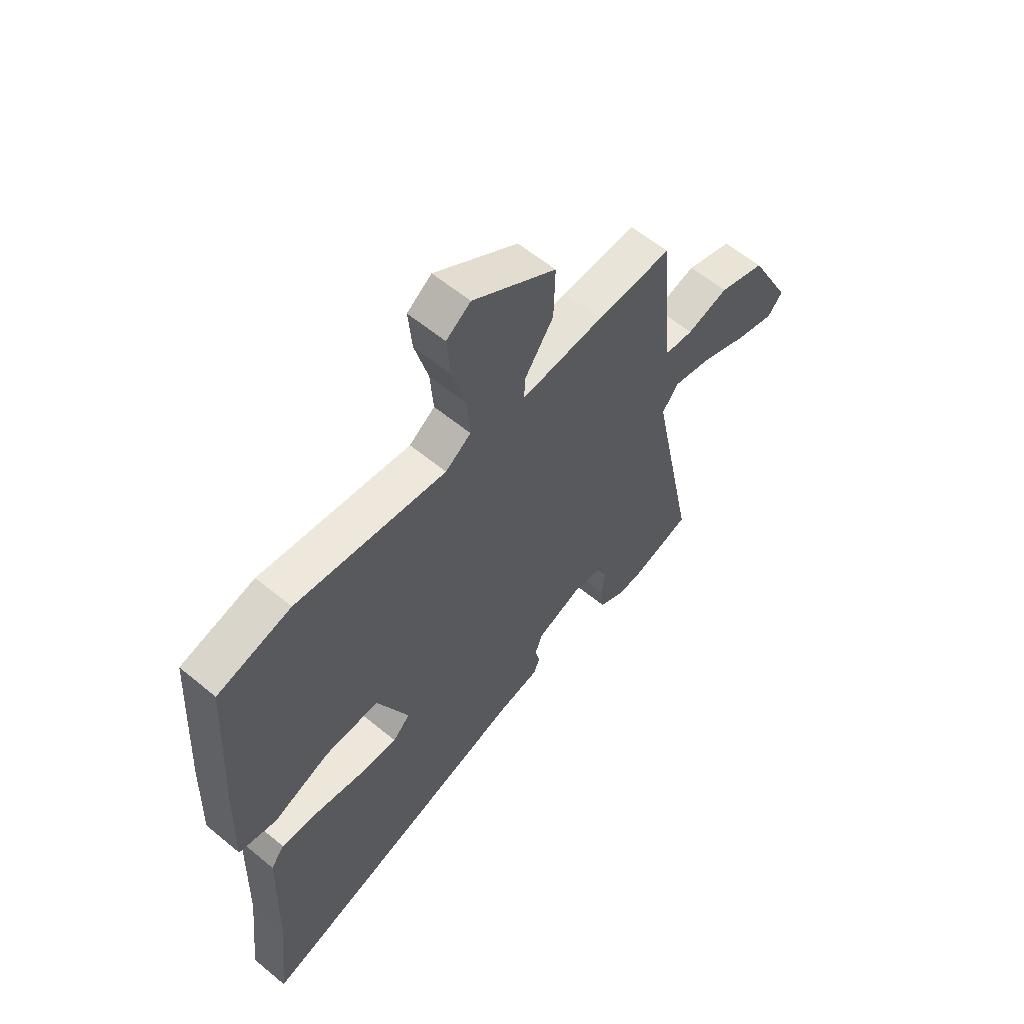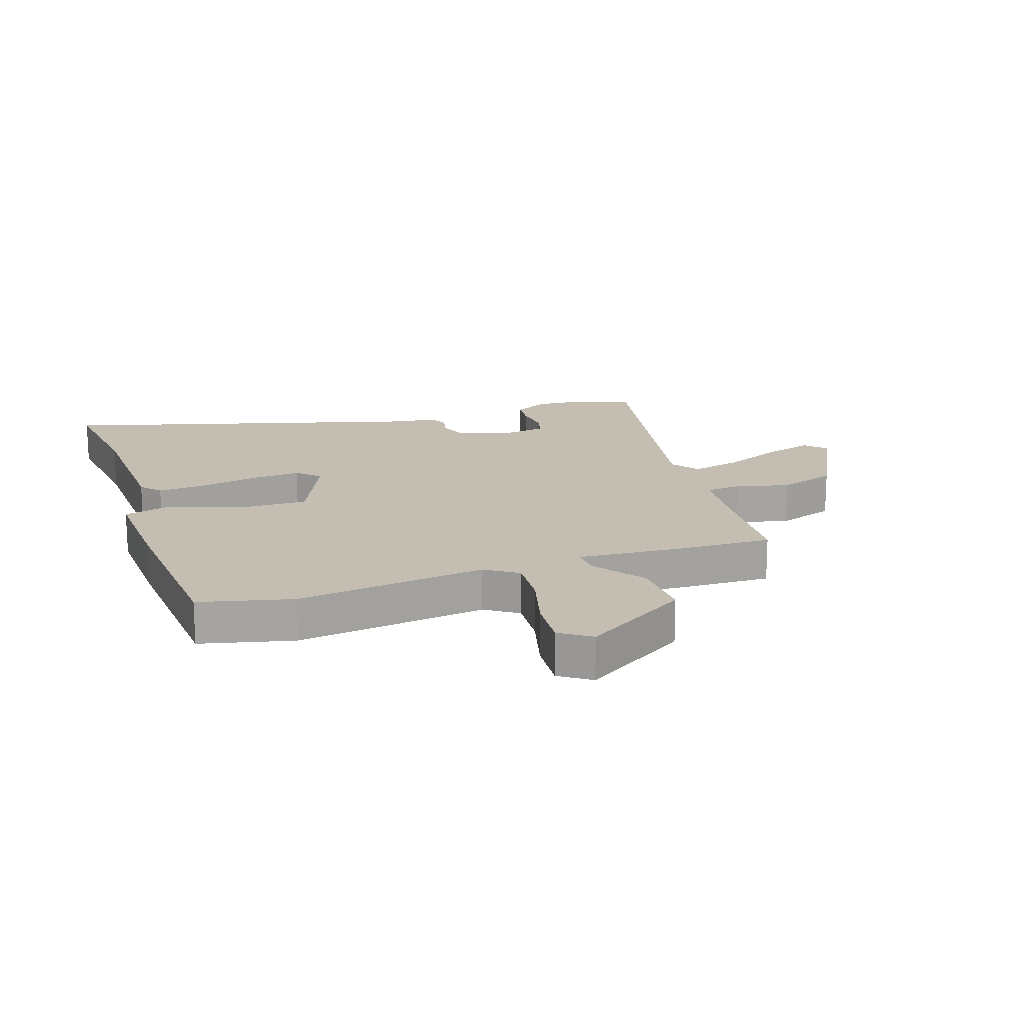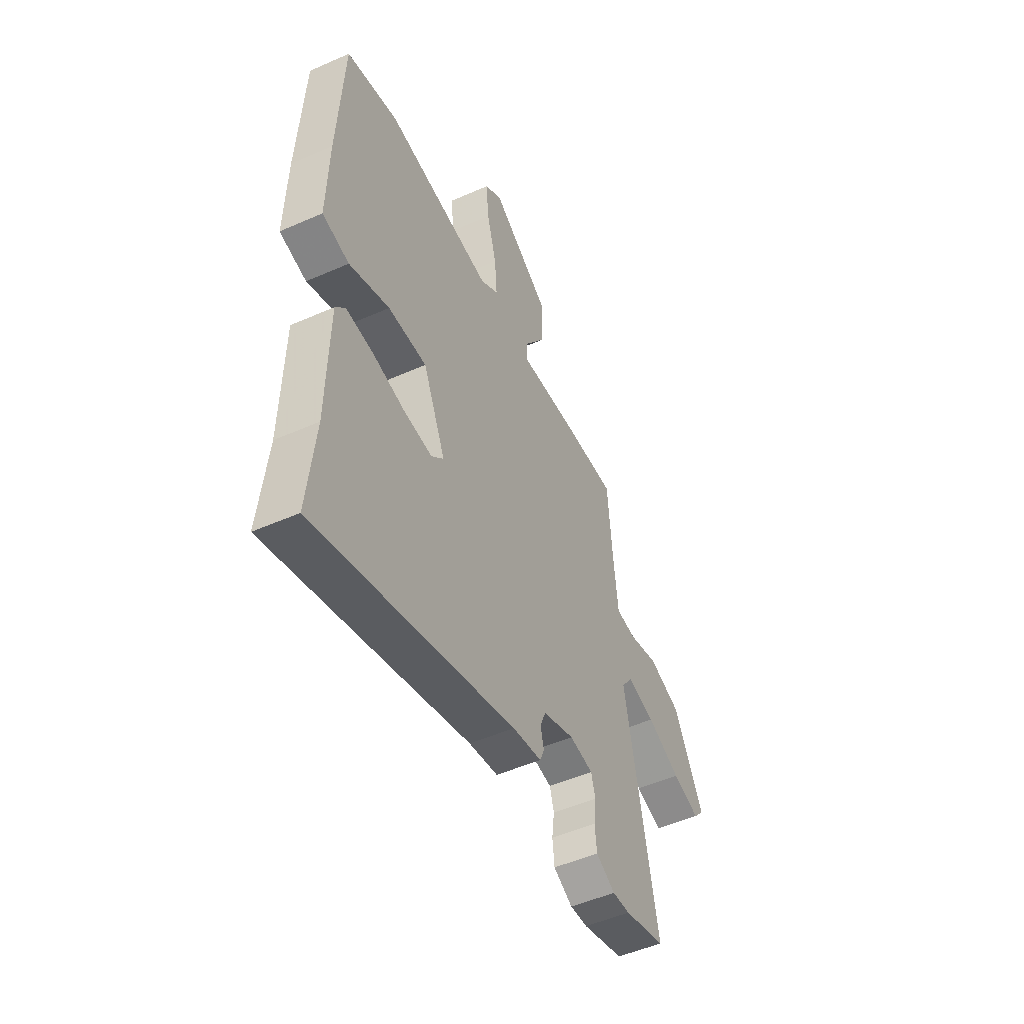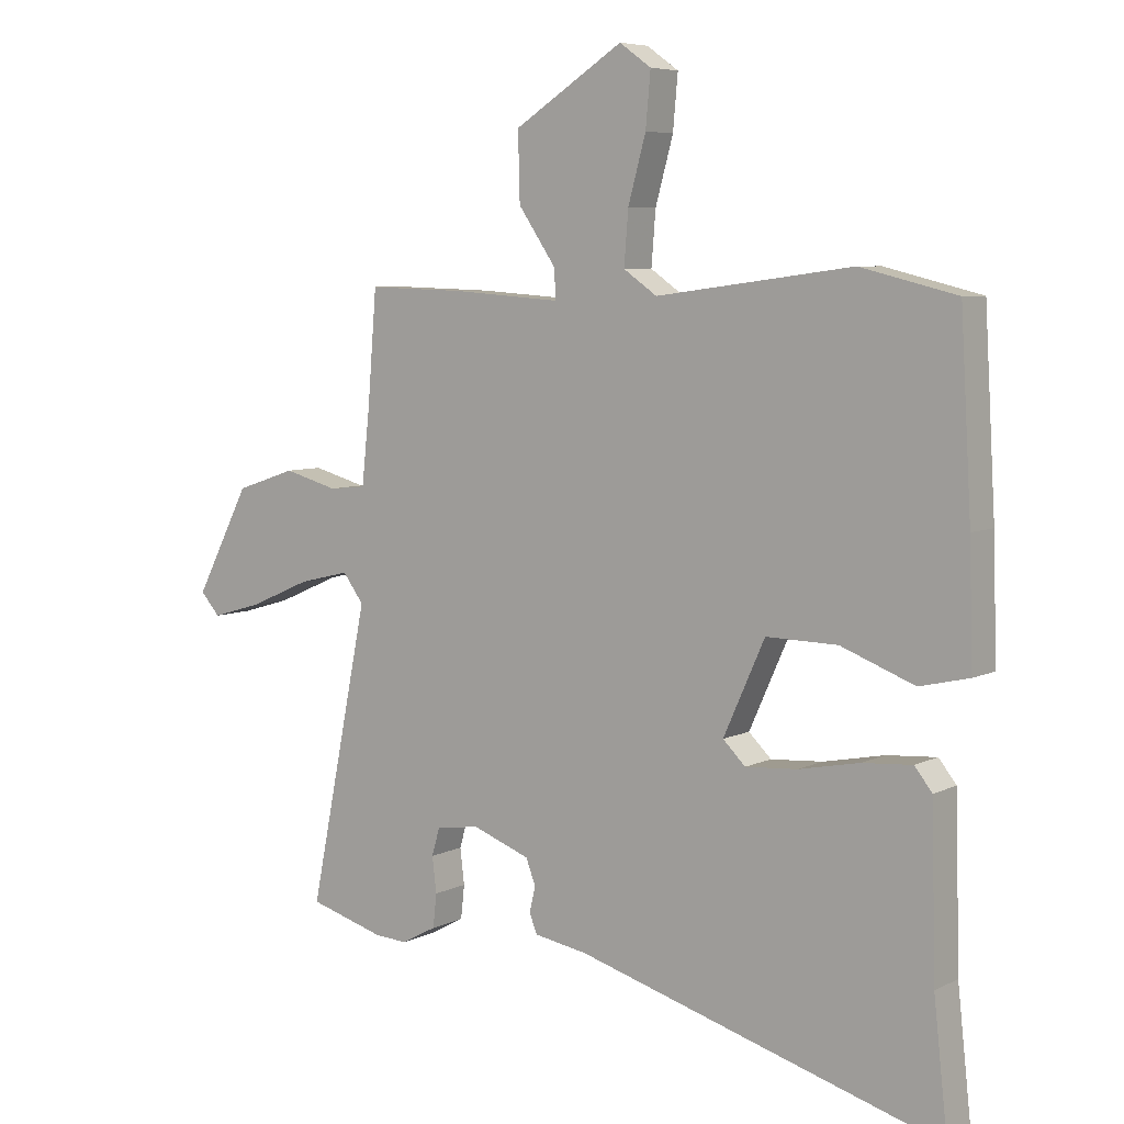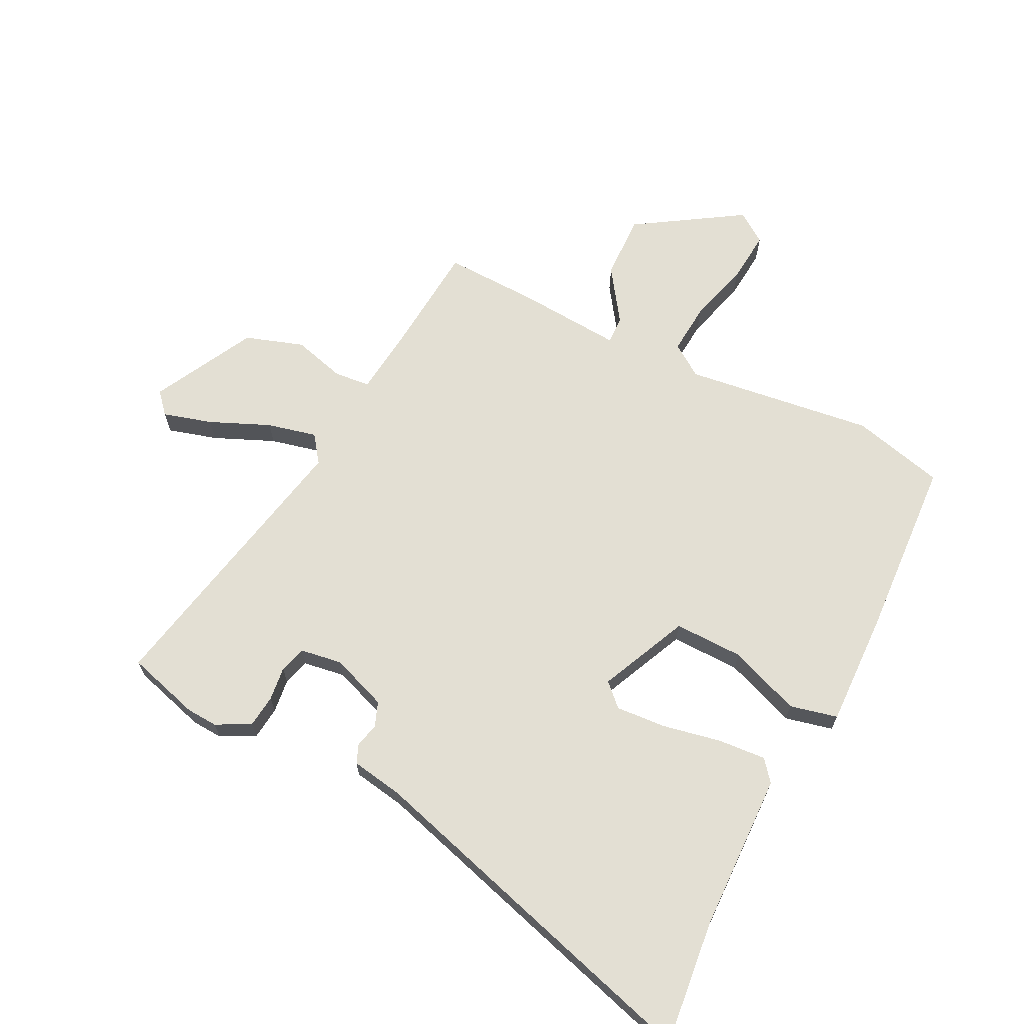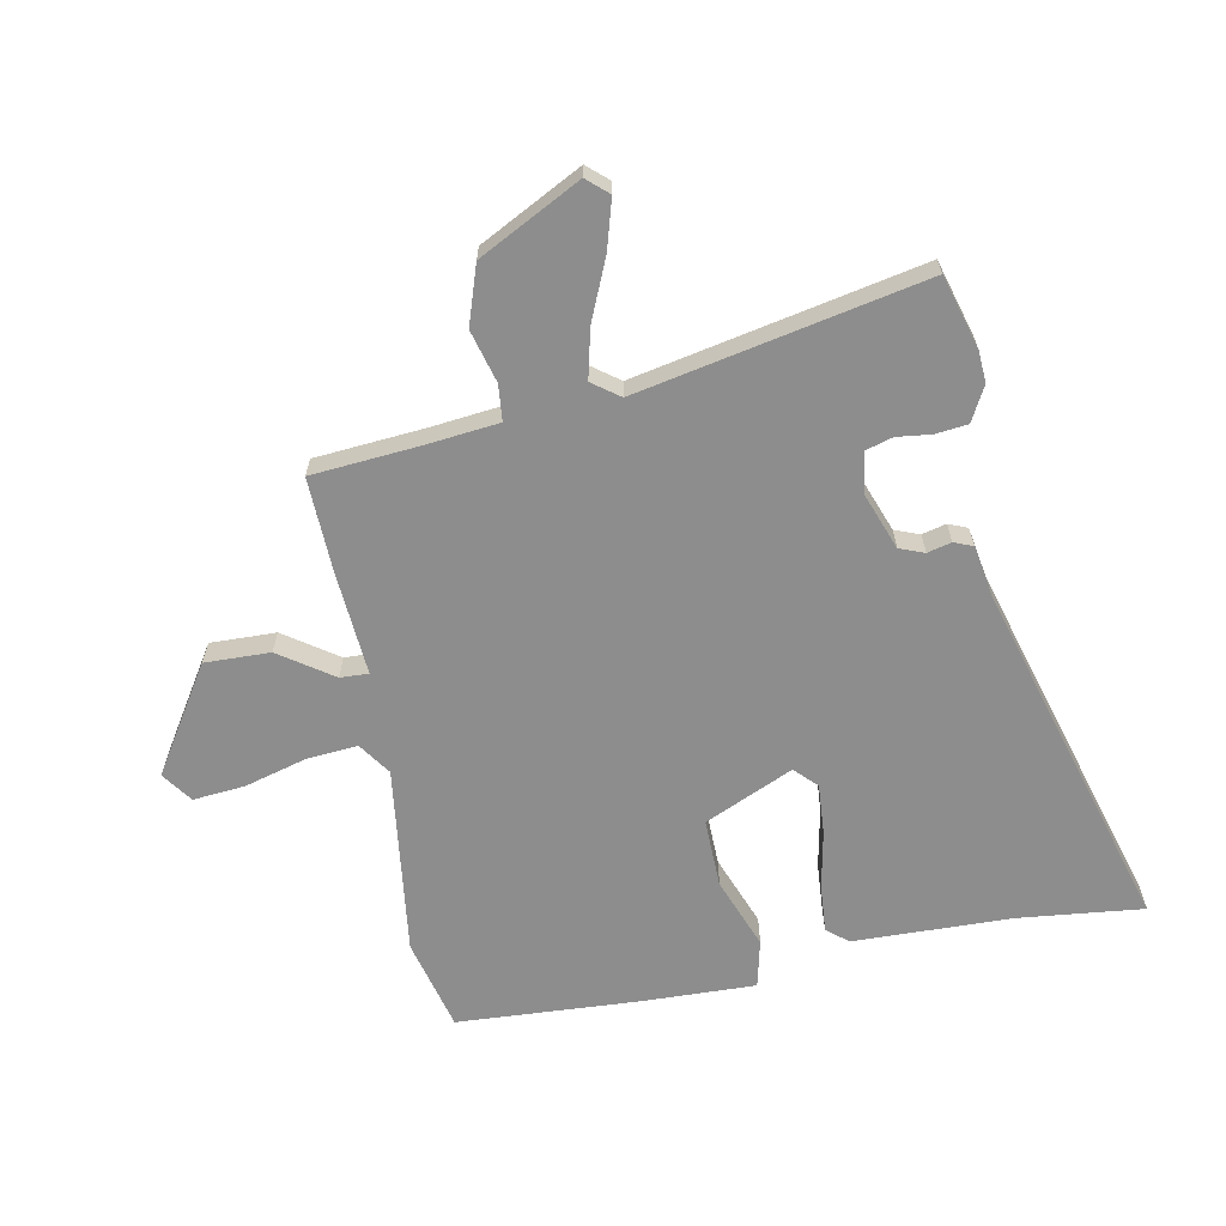
<metadata>
{"format":"obj","ext":"obj","renderer":"f3d","projection":"perspective","resolution":1024,"background":"white","views":[{"elev":59.2,"azim":-49.6,"up":"+Z"},{"elev":17.2,"azim":-19.1,"up":"+Y"},{"elev":-50.5,"azim":-64.2,"up":"+Z"},{"elev":6.4,"azim":-144.4,"up":"+Z"},{"elev":66.9,"azim":-153.3,"up":"+Y"},{"elev":-64.6,"azim":101.0,"up":"+Y"}]}
</metadata>
<code>
v 0.475 0.07 0.503
v 0.49 0.07 0.318
v 0.503 0.07 0.197
v 0.564 0.07 0.191
v 0.653 0.07 0.215
v 0.752 0.07 0.182
v 0.842 0.07 0.009
v 0.81 0.07 -0.027
v 0.727 0.07 -0.003
v 0.625 0.07 0.041
v 0.541 0.07 0.061
v 0.507 0.07 0.015
v 0.605 0.07 -0.47
v 0.48 0.07 -0.506
v 0.427 0.07 -0.509
v 0.369 0.07 -0.478
v 0.363 0.07 -0.423
v 0.37 0.07 -0.365
v 0.357 0.07 -0.32
v 0.286 0.07 -0.309
v 0.191 0.07 -0.344
v 0.175 0.07 -0.386
v 0.185 0.07 -0.427
v 0.172 0.07 -0.459
v 0.084 0.07 -0.474
v -0.516 0.07 -0.648
v -0.493 0.07 -0.437
v -0.486 0.07 -0.168
v -0.457 0.07 -0.132
v -0.376 0.07 -0.138
v -0.276 0.07 -0.158
v -0.191 0.07 -0.164
v -0.154 0.07 -0.128
v -0.222 0.07 0.023
v -0.339 0.07 0.021
v -0.46 0.07 -0.025
v -0.541 0.07 -0.006
v -0.535 0.07 0.187
v -0.517 0.07 0.496
v -0.36 0.07 0.535
v -0.038 0.07 0.493
v 0.017 0.07 0.531
v 0.01 0.07 0.618
v -0.019 0.07 0.723
v -0.027 0.07 0.811
v 0.025 0.07 0.848
v 0.204 0.07 0.734
v 0.201 0.07 0.623
v 0.139 0.07 0.533
v 0.137 0.07 0.485
v 0.315 0.07 0.498
v 0.475 0 0.503
v 0.49 0 0.318
v 0.503 0 0.197
v 0.564 0 0.191
v 0.653 0 0.215
v 0.752 0 0.182
v 0.842 0 0.009
v 0.81 0 -0.027
v 0.727 0 -0.003
v 0.625 0 0.041
v 0.541 0 0.061
v 0.507 0 0.015
v 0.605 0 -0.47
v 0.48 0 -0.506
v 0.427 0 -0.509
v 0.369 0 -0.478
v 0.363 0 -0.423
v 0.37 0 -0.365
v 0.357 0 -0.32
v 0.286 0 -0.309
v 0.191 0 -0.344
v 0.175 0 -0.386
v 0.185 0 -0.427
v 0.172 0 -0.459
v 0.084 0 -0.474
v -0.516 0 -0.648
v -0.493 0 -0.437
v -0.486 0 -0.168
v -0.457 0 -0.132
v -0.376 0 -0.138
v -0.276 0 -0.158
v -0.191 0 -0.164
v -0.154 0 -0.128
v -0.222 0 0.023
v -0.339 0 0.021
v -0.46 0 -0.025
v -0.541 0 -0.006
v -0.535 0 0.187
v -0.517 0 0.496
v -0.36 0 0.535
v -0.038 0 0.493
v 0.017 0 0.531
v 0.01 0 0.618
v -0.019 0 0.723
v -0.027 0 0.811
v 0.025 0 0.848
v 0.204 0 0.734
v 0.201 0 0.623
v 0.139 0 0.533
v 0.137 0 0.485
v 0.315 0 0.498
f 50 51 1 2
f 46 47 48 49
f 46 49 50
f 43 44 45 46
f 42 43 46 50
f 41 42 50 2
f 35 36 37 38
f 34 35 38 39
f 28 29 30 31
f 27 28 31 32
f 25 26 27 32
f 22 23 24 25
f 21 22 25 32
f 20 21 32 33
f 15 16 17 18
f 15 18 19
f 12 13 14 15
f 12 15 19
f 7 8 9 10
f 7 10 11
f 4 5 6 7
f 3 4 7 11
f 40 41 2 3
f 34 39 40 3
f 12 19 20 33
f 12 33 34
f 3 11 12 34
f 53 52 102 101
f 100 99 98 97
f 101 100 97
f 97 96 95 94
f 101 97 94 93
f 53 101 93 92
f 89 88 87 86
f 90 89 86 85
f 82 81 80 79
f 83 82 79 78
f 83 78 77 76
f 76 75 74 73
f 83 76 73 72
f 84 83 72 71
f 69 68 67 66
f 70 69 66
f 66 65 64 63
f 70 66 63
f 61 60 59 58
f 62 61 58
f 58 57 56 55
f 62 58 55 54
f 54 53 92 91
f 54 91 90 85
f 84 71 70 63
f 85 84 63
f 85 63 62 54
f 1 52 53 2
f 2 53 54 3
f 3 54 55 4
f 4 55 56 5
f 5 56 57 6
f 6 57 58 7
f 7 58 59 8
f 8 59 60 9
f 9 60 61 10
f 10 61 62 11
f 11 62 63 12
f 12 63 64 13
f 13 64 65 14
f 14 65 66 15
f 15 66 67 16
f 16 67 68 17
f 17 68 69 18
f 18 69 70 19
f 19 70 71 20
f 20 71 72 21
f 21 72 73 22
f 22 73 74 23
f 23 74 75 24
f 24 75 76 25
f 25 76 77 26
f 26 77 78 27
f 27 78 79 28
f 28 79 80 29
f 29 80 81 30
f 30 81 82 31
f 31 82 83 32
f 32 83 84 33
f 33 84 85 34
f 34 85 86 35
f 35 86 87 36
f 36 87 88 37
f 37 88 89 38
f 38 89 90 39
f 39 90 91 40
f 40 91 92 41
f 41 92 93 42
f 42 93 94 43
f 43 94 95 44
f 44 95 96 45
f 45 96 97 46
f 46 97 98 47
f 47 98 99 48
f 48 99 100 49
f 49 100 101 50
f 50 101 102 51
f 51 102 52 1

</code>
